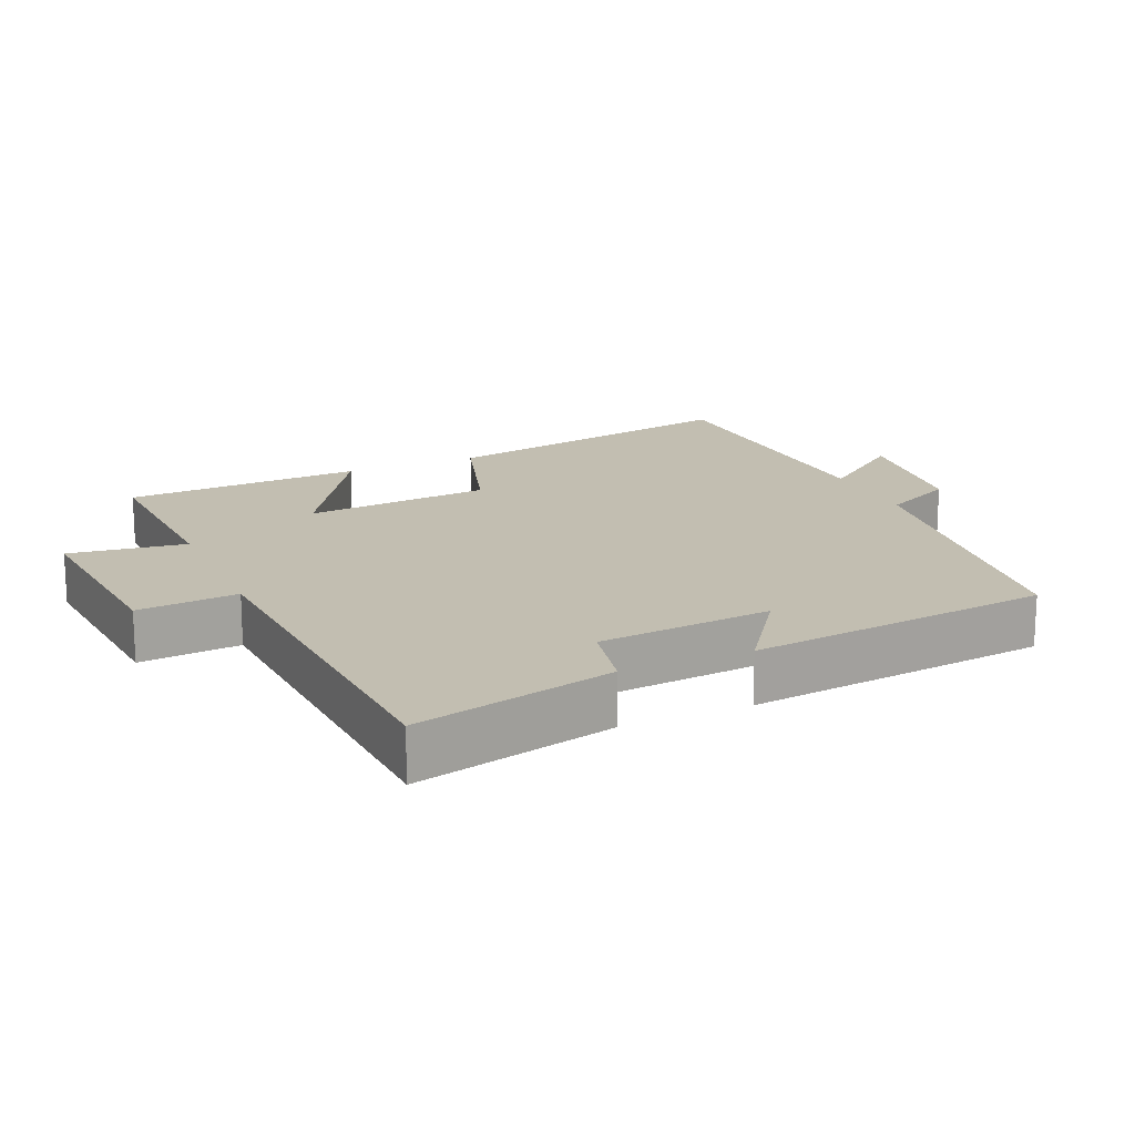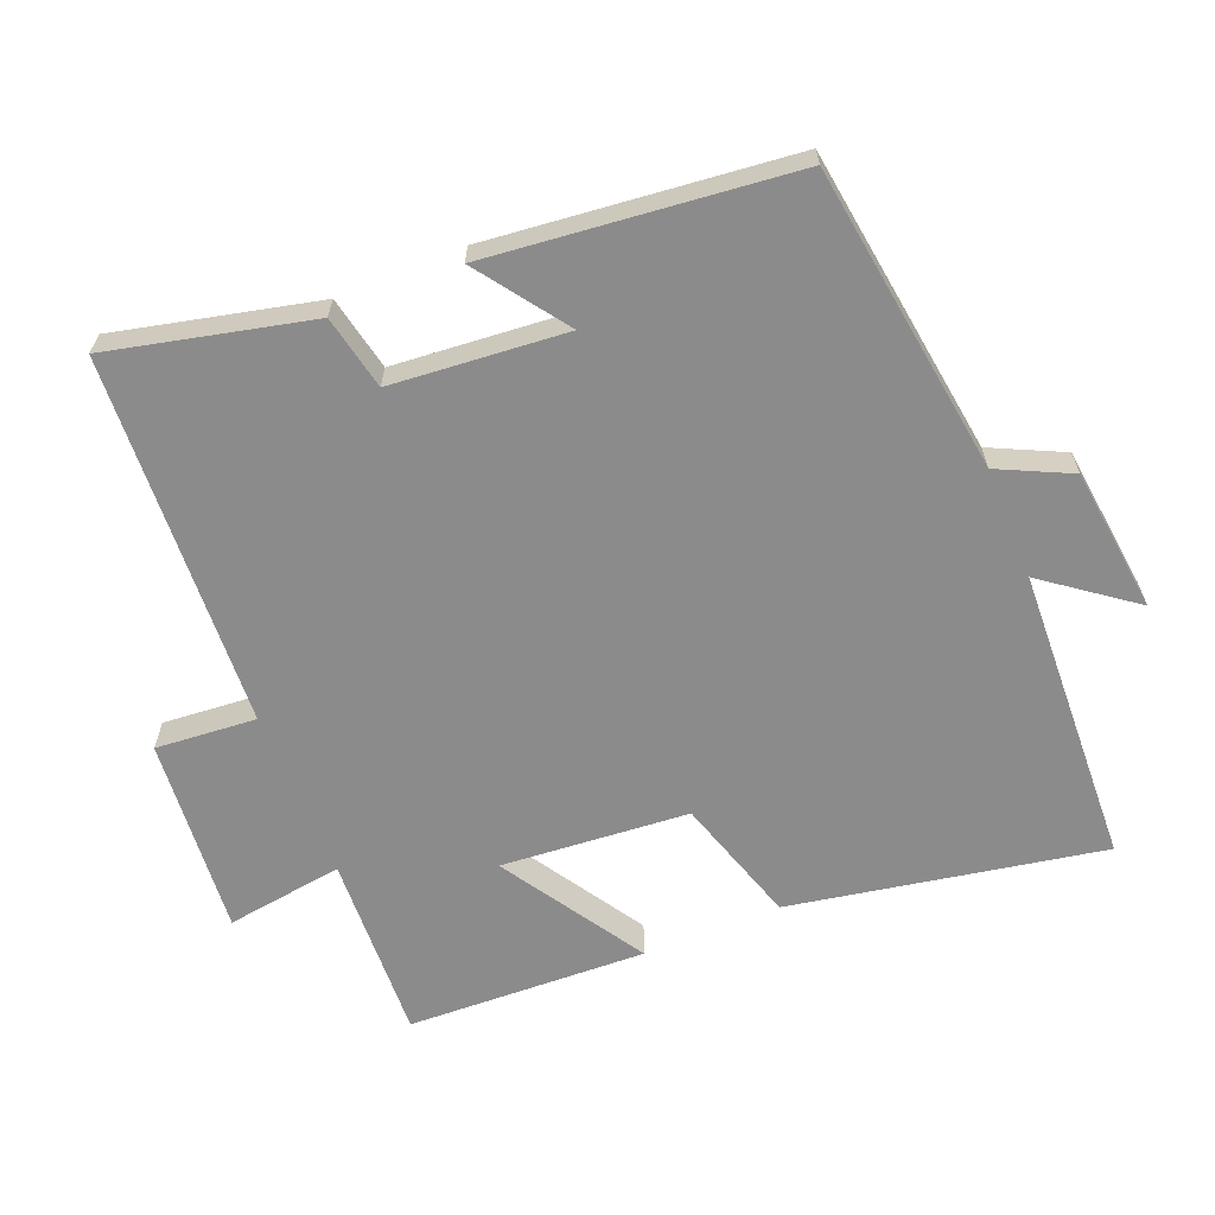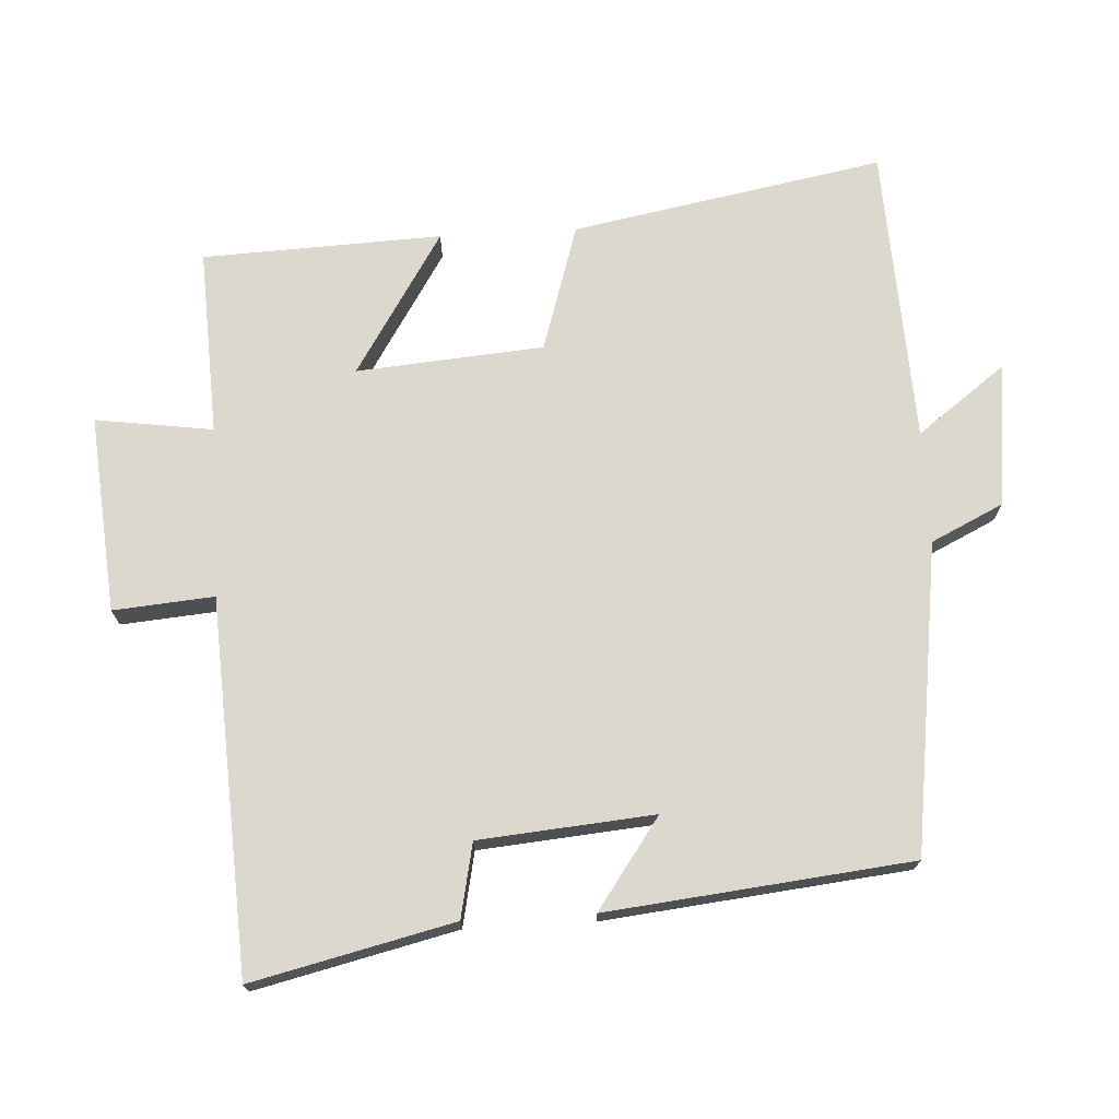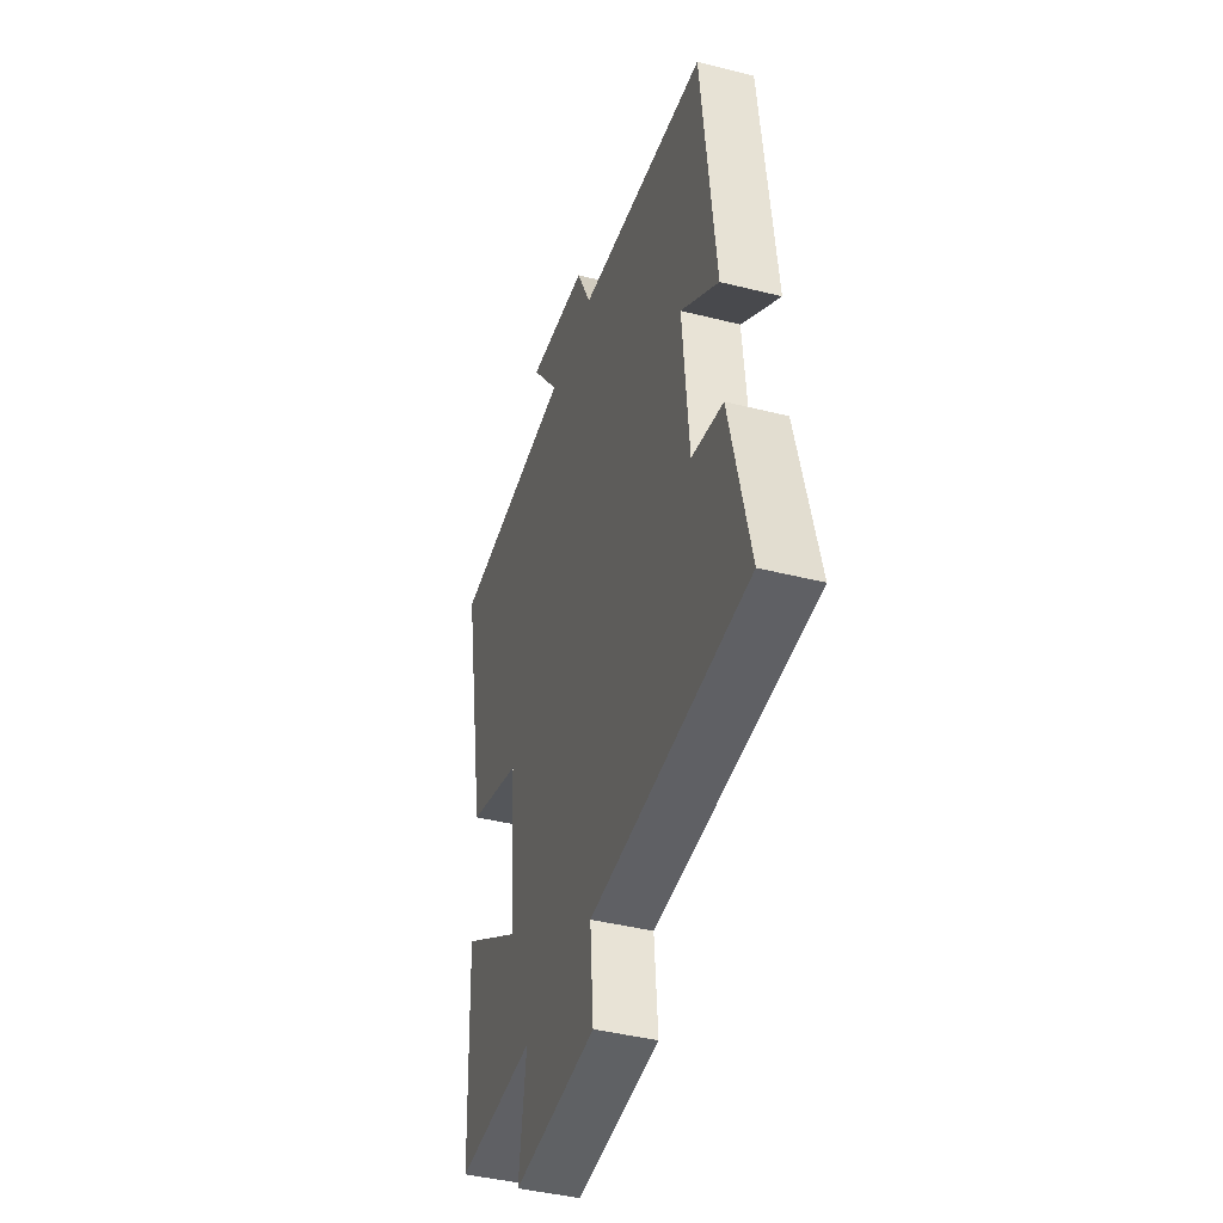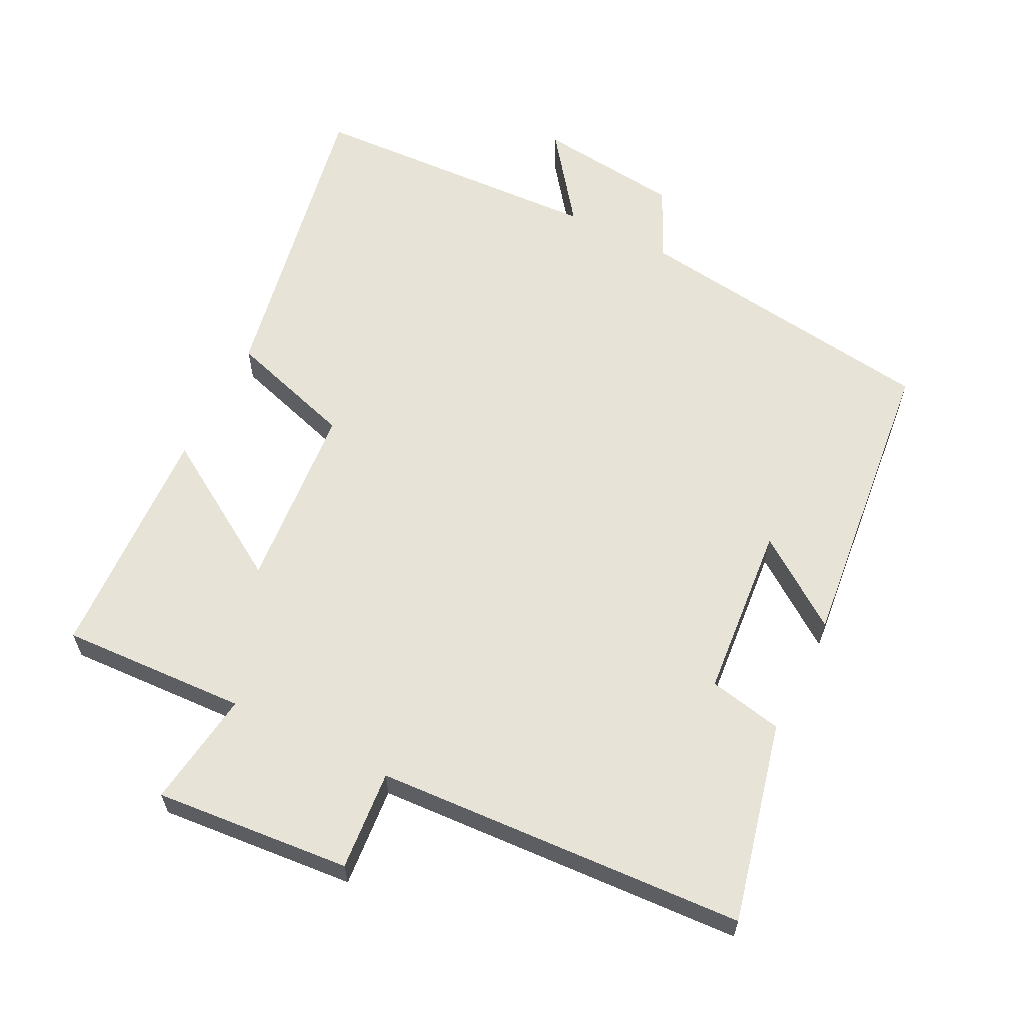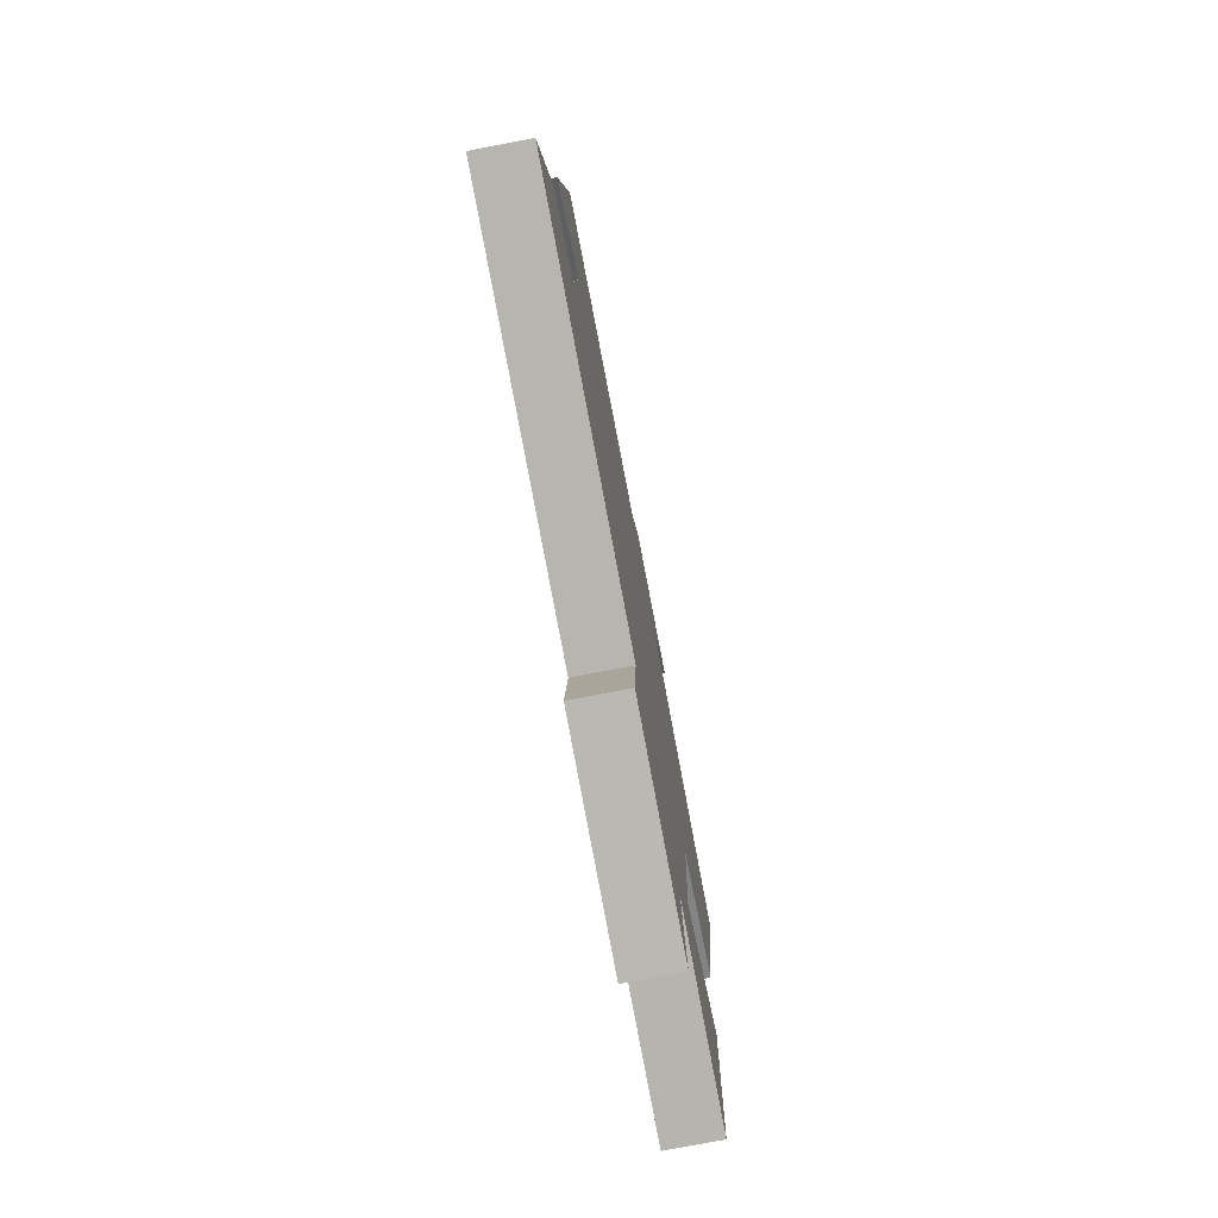
<metadata>
{"format":"obj","ext":"obj","renderer":"f3d","projection":"perspective","resolution":1024,"background":"white","views":[{"elev":17.1,"azim":-113.9,"up":"+Y"},{"elev":-64.0,"azim":-67.8,"up":"+Y"},{"elev":72.2,"azim":-93.2,"up":"+Y"},{"elev":-42.0,"azim":-106.9,"up":"+Z"},{"elev":61.8,"azim":-153.4,"up":"+Y"},{"elev":-77.9,"azim":-79.3,"up":"+Z"}]}
</metadata>
<code>
v 0.583 0.07 0.48
v 0.5 0.07 0.031
v 0.317 0.07 -0.026
v 0.295 0.07 -0.296
v 0.5 0.07 -0.167
v 0.486 0.07 -0.512
v 0.217 0.07 -0.5
v 0.241 0.07 -0.669
v -0.043 0.07 -0.645
v -0.031 0.07 -0.5
v -0.568 0.07 -0.471
v -0.5 0.07 -0.181
v -0.393 0.07 -0.159
v -0.371 0.07 0.093
v -0.5 0.07 0.001
v -0.453 0.07 0.439
v -0.007 0.07 0.5
v 0.043 0.07 0.604
v 0.251 0.07 0.628
v 0.155 0.07 0.5
v 0.583 0 0.48
v 0.5 0 0.031
v 0.317 0 -0.026
v 0.295 0 -0.296
v 0.5 0 -0.167
v 0.486 0 -0.512
v 0.217 0 -0.5
v 0.241 0 -0.669
v -0.043 0 -0.645
v -0.031 0 -0.5
v -0.568 0 -0.471
v -0.5 0 -0.181
v -0.393 0 -0.159
v -0.371 0 0.093
v -0.5 0 0.001
v -0.453 0 0.439
v -0.007 0 0.5
v 0.043 0 0.604
v 0.251 0 0.628
v 0.155 0 0.5
f 17 18 19 20
f 16 17 20
f 15 16 20
f 14 15 20
f 1 2 3
f 20 1 3
f 14 20 3
f 13 14 3
f 13 3 4
f 12 13 4
f 11 12 4
f 10 11 4
f 7 8 9 10
f 7 10 4
f 4 5 6 7
f 40 39 38 37
f 40 37 36
f 40 36 35
f 40 35 34
f 23 22 21
f 23 21 40
f 23 40 34
f 23 34 33
f 24 23 33
f 24 33 32
f 24 32 31
f 24 31 30
f 30 29 28 27
f 24 30 27
f 27 26 25 24
f 1 21 22 2
f 2 22 23 3
f 3 23 24 4
f 4 24 25 5
f 5 25 26 6
f 6 26 27 7
f 7 27 28 8
f 8 28 29 9
f 9 29 30 10
f 10 30 31 11
f 11 31 32 12
f 12 32 33 13
f 13 33 34 14
f 14 34 35 15
f 15 35 36 16
f 16 36 37 17
f 17 37 38 18
f 18 38 39 19
f 19 39 40 20
f 20 40 21 1

</code>
